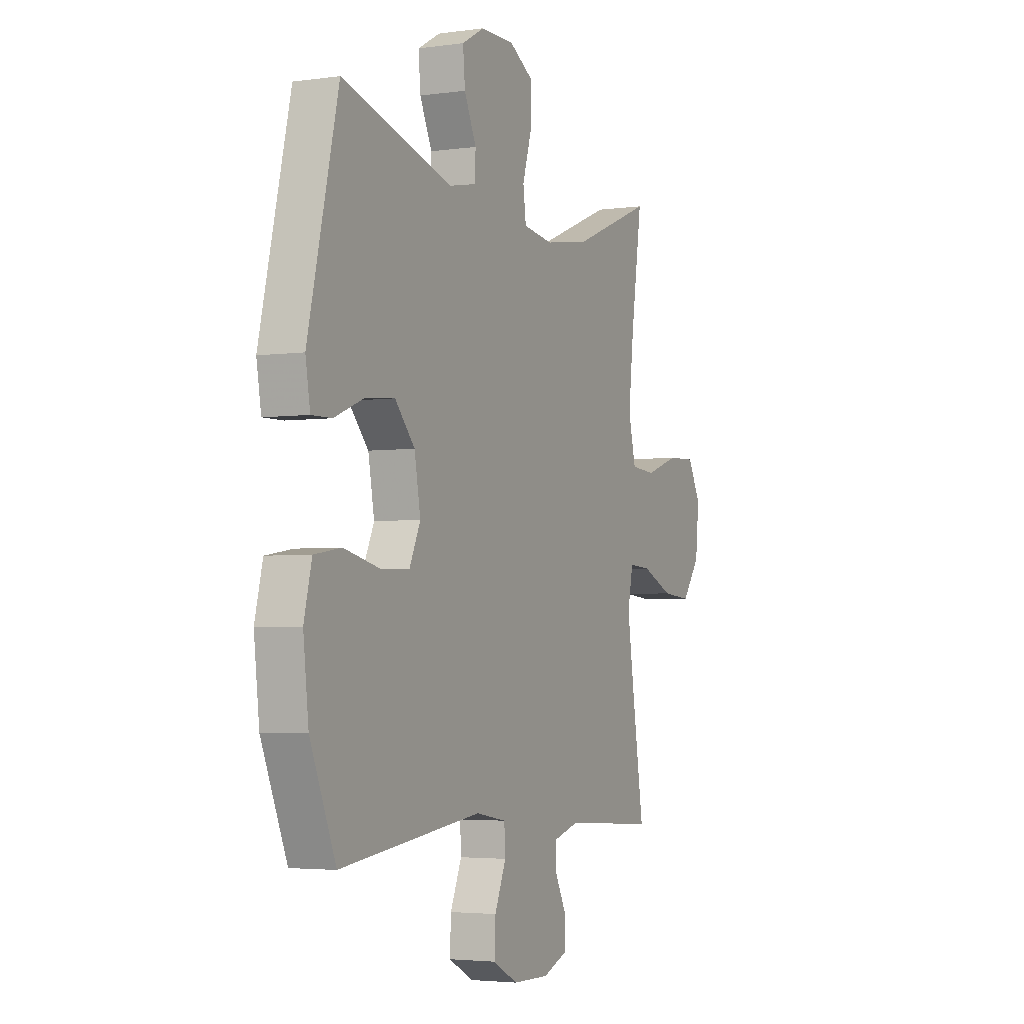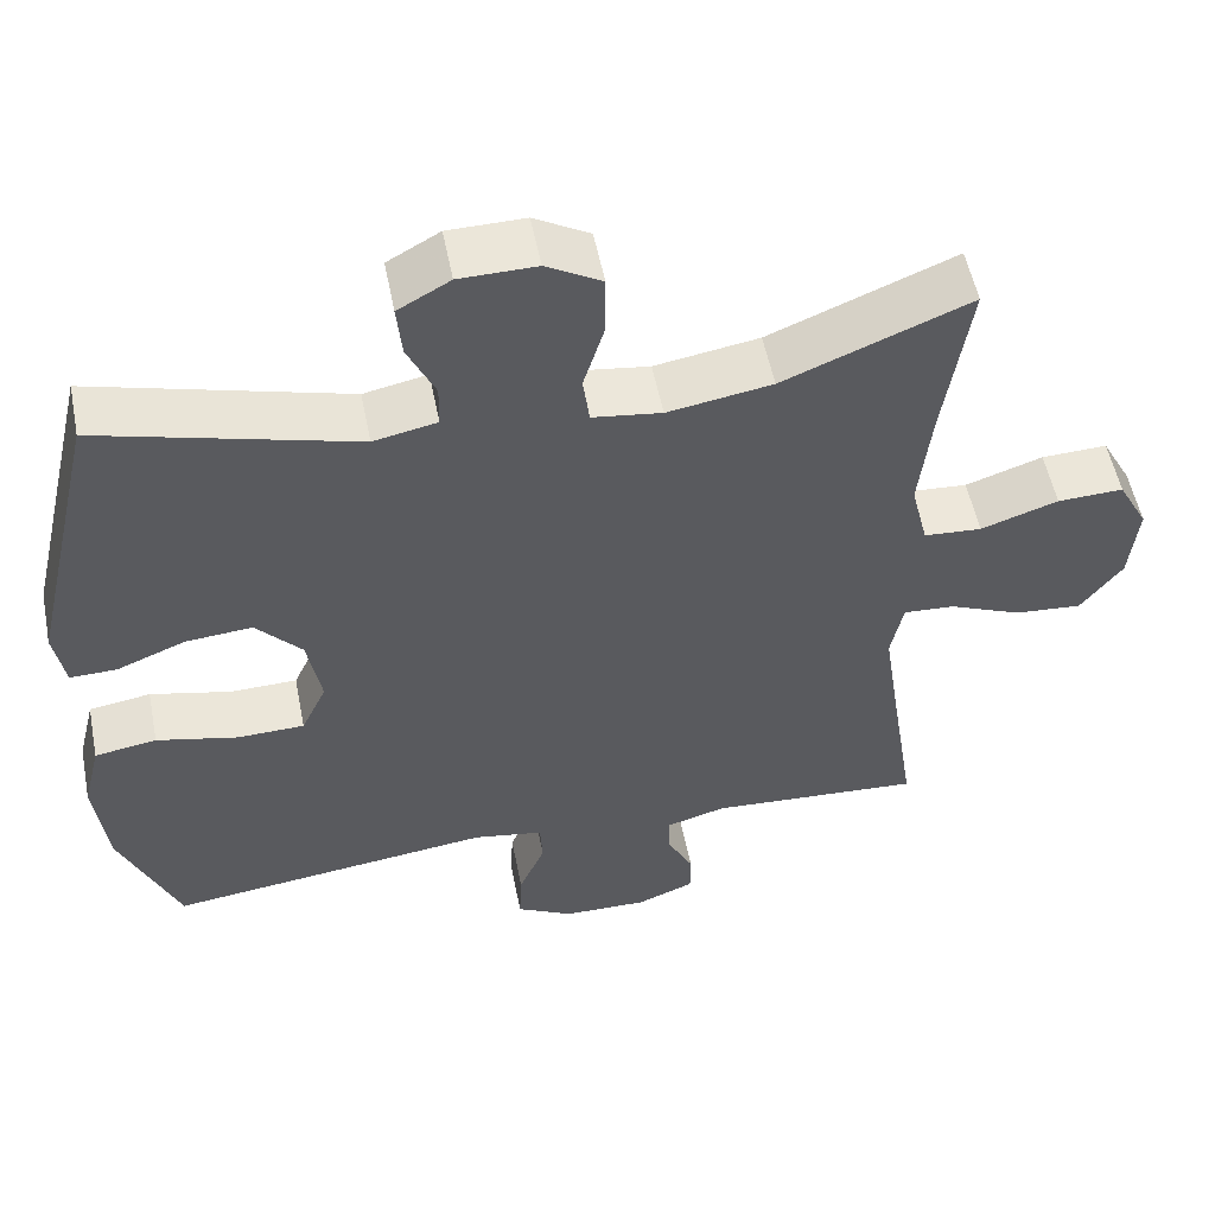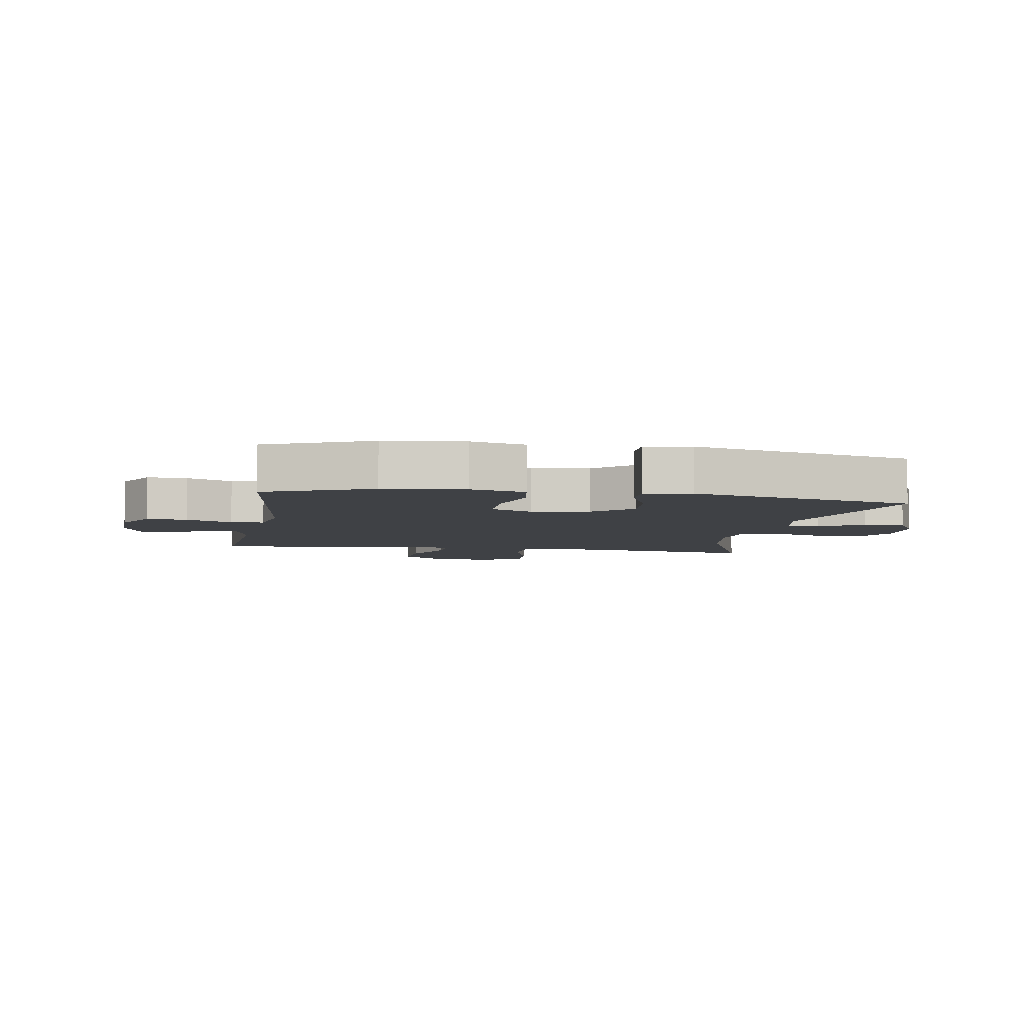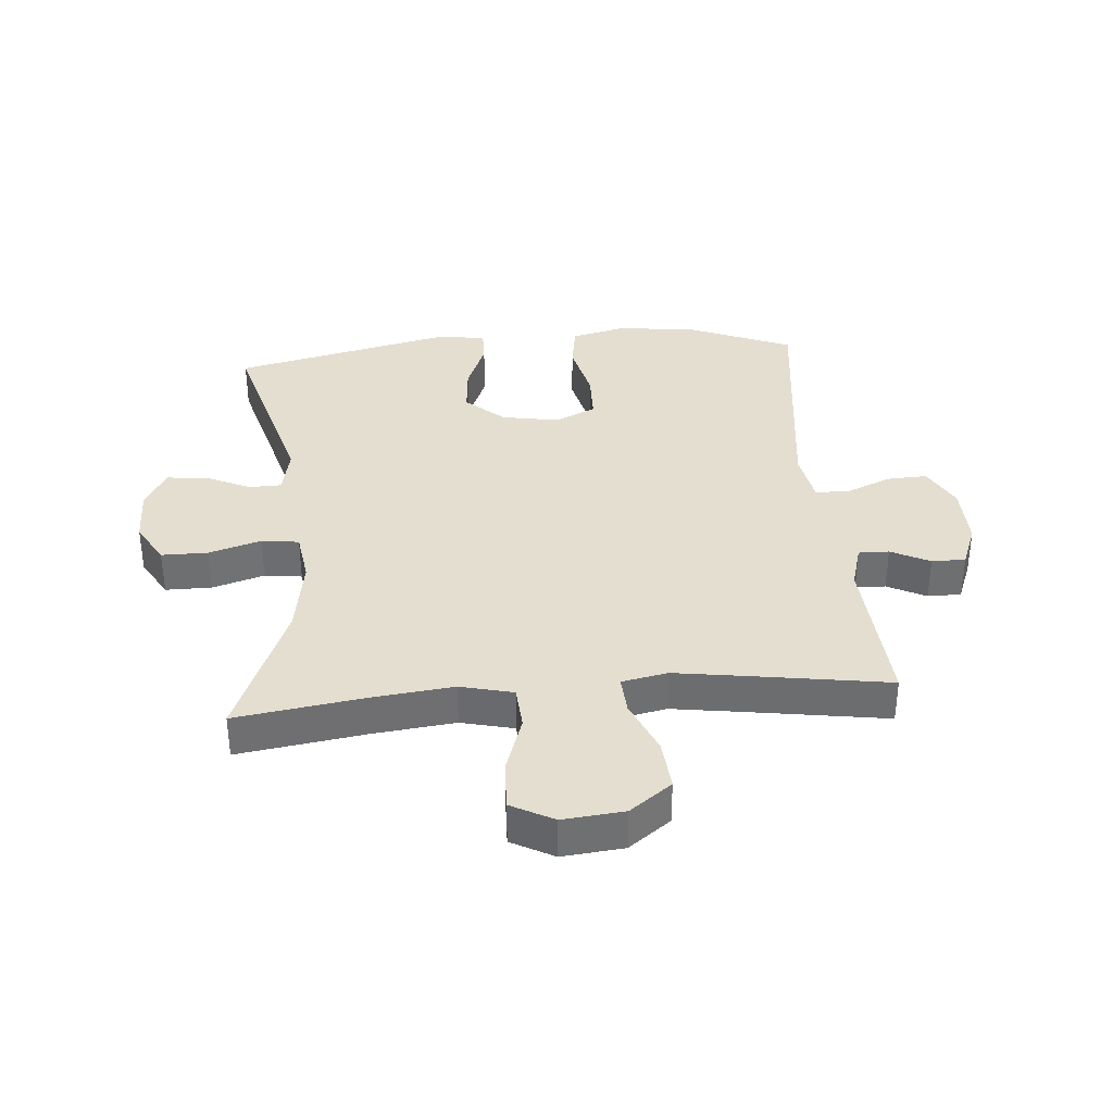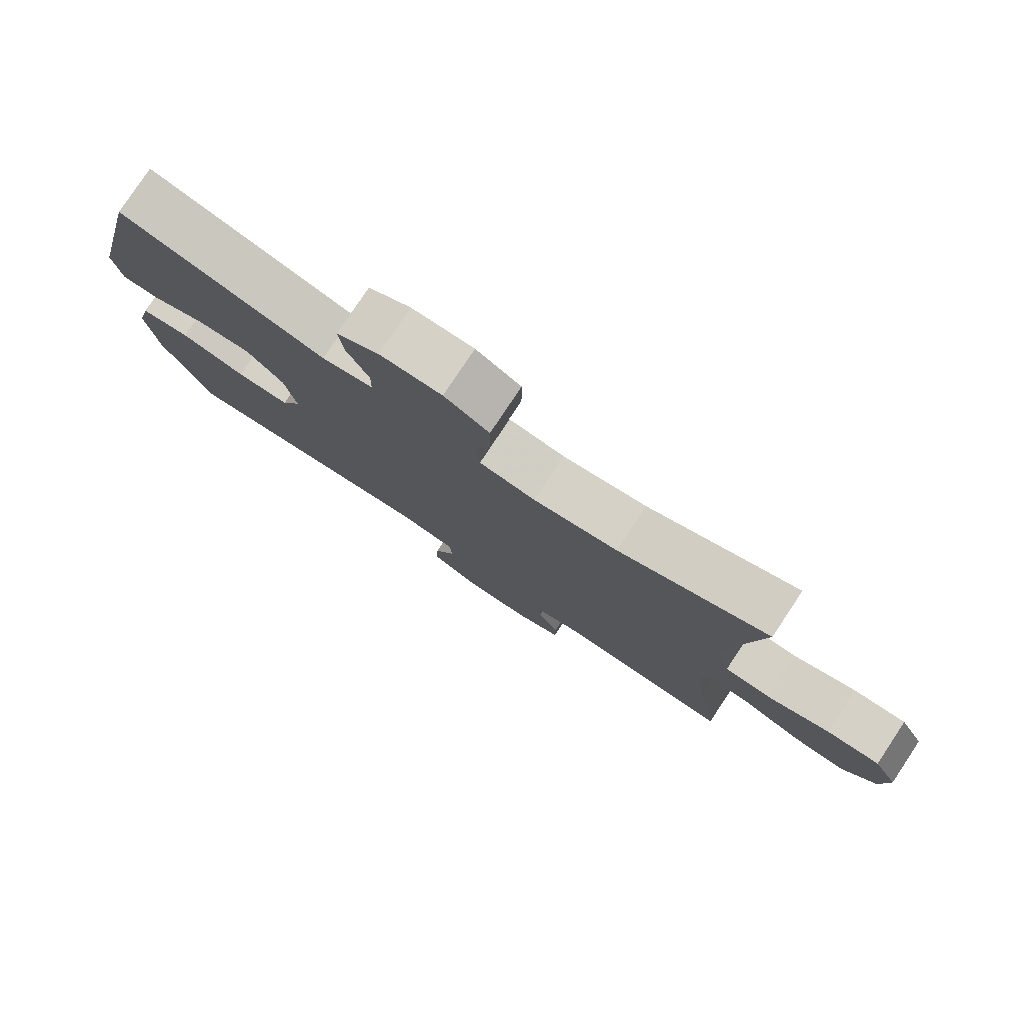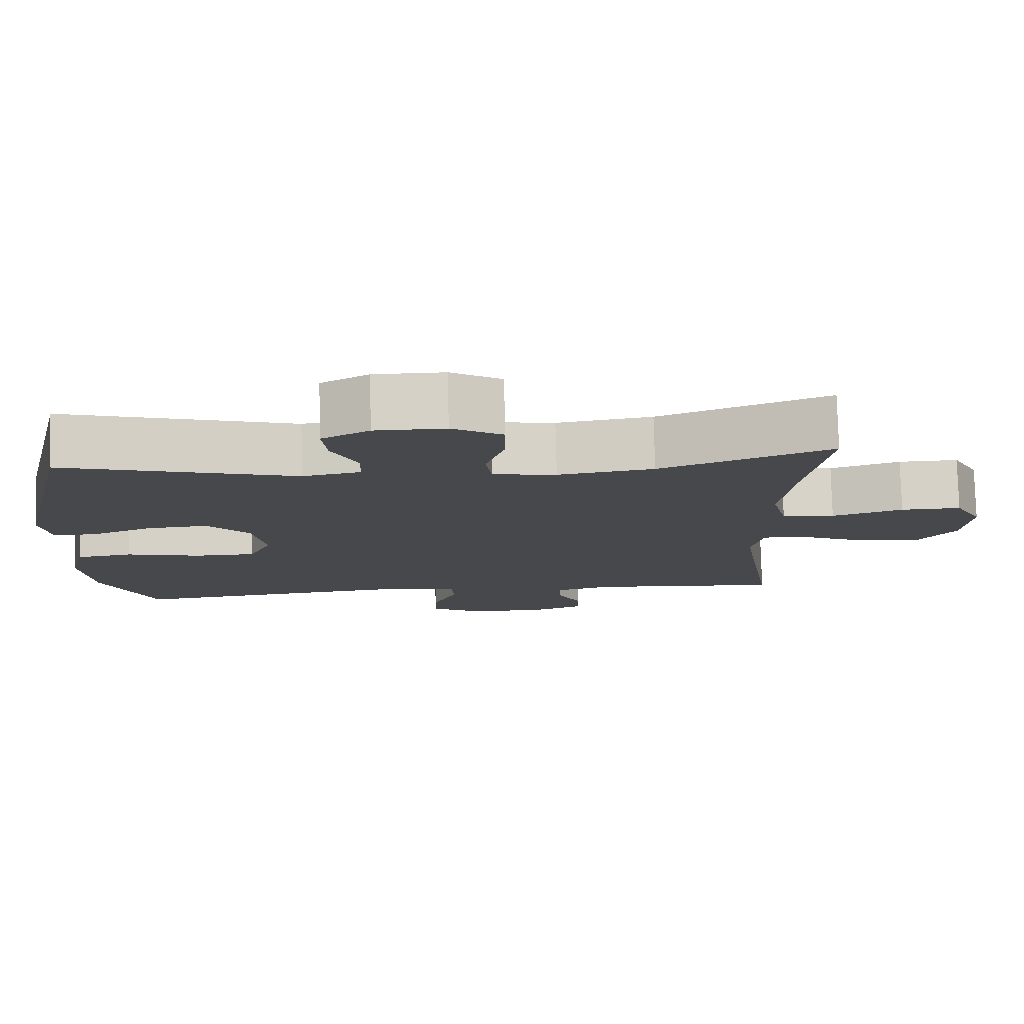
<metadata>
{"format":"obj","ext":"obj","renderer":"f3d","projection":"perspective","resolution":1024,"background":"white","views":[{"elev":-3.5,"azim":-64.8,"up":"+Z"},{"elev":54.2,"azim":-11.2,"up":"+Z"},{"elev":-5.6,"azim":-99.7,"up":"+Y"},{"elev":35.7,"azim":85.2,"up":"+Y"},{"elev":79.2,"azim":33.6,"up":"+Z"},{"elev":78.4,"azim":-1.4,"up":"+Z"}]}
</metadata>
<code>
v -0.5 0.07 0.5
v -0.188 0.07 0.414
v -0.11 0.07 0.43
v -0.109 0.07 0.483
v -0.143 0.07 0.556
v -0.149 0.07 0.622
v -0.085 0.07 0.658
v 0.009 0.07 0.659
v 0.077 0.07 0.62
v 0.077 0.07 0.544
v 0.051 0.07 0.459
v 0.059 0.07 0.398
v 0.144 0.07 0.386
v 0.272 0.07 0.407
v 0.5 0.07 0.5
v 0.469 0.07 0.292
v 0.454 0.07 0.159
v 0.475 0.07 0.073
v 0.546 0.07 0.068
v 0.641 0.07 0.1
v 0.722 0.07 0.103
v 0.759 0.07 0.034
v 0.749 0.07 -0.066
v 0.698 0.07 -0.134
v 0.615 0.07 -0.127
v 0.526 0.07 -0.089
v 0.463 0.07 -0.085
v 0.448 0.07 -0.16
v 0.466 0.07 -0.281
v 0.5 0.07 -0.5
v 0.238 0.07 -0.483
v 0.165 0.07 -0.504
v 0.166 0.07 -0.554
v 0.198 0.07 -0.617
v 0.198 0.07 -0.672
v 0.127 0.07 -0.7
v 0.024 0.07 -0.698
v -0.046 0.07 -0.661
v -0.043 0.07 -0.595
v -0.011 0.07 -0.52
v -0.014 0.07 -0.466
v -0.1 0.07 -0.451
v -0.5 0.07 -0.5
v -0.572 0.07 -0.329
v -0.587 0.07 -0.199
v -0.565 0.07 -0.11
v -0.489 0.07 -0.098
v -0.389 0.07 -0.121
v -0.307 0.07 -0.119
v -0.276 0.07 -0.052
v -0.293 0.07 0.042
v -0.349 0.07 0.104
v -0.431 0.07 0.097
v -0.515 0.07 0.063
v -0.572 0.07 0.062
v -0.585 0.07 0.138
v -0.5 0 0.5
v -0.188 0 0.414
v -0.11 0 0.43
v -0.109 0 0.483
v -0.143 0 0.556
v -0.149 0 0.622
v -0.085 0 0.658
v 0.009 0 0.659
v 0.077 0 0.62
v 0.077 0 0.544
v 0.051 0 0.459
v 0.059 0 0.398
v 0.144 0 0.386
v 0.272 0 0.407
v 0.5 0 0.5
v 0.469 0 0.292
v 0.454 0 0.159
v 0.475 0 0.073
v 0.546 0 0.068
v 0.641 0 0.1
v 0.722 0 0.103
v 0.759 0 0.034
v 0.749 0 -0.066
v 0.698 0 -0.134
v 0.615 0 -0.127
v 0.526 0 -0.089
v 0.463 0 -0.085
v 0.448 0 -0.16
v 0.466 0 -0.281
v 0.5 0 -0.5
v 0.238 0 -0.483
v 0.165 0 -0.504
v 0.166 0 -0.554
v 0.198 0 -0.617
v 0.198 0 -0.672
v 0.127 0 -0.7
v 0.024 0 -0.698
v -0.046 0 -0.661
v -0.043 0 -0.595
v -0.011 0 -0.52
v -0.014 0 -0.466
v -0.1 0 -0.451
v -0.5 0 -0.5
v -0.572 0 -0.329
v -0.587 0 -0.199
v -0.565 0 -0.11
v -0.489 0 -0.098
v -0.389 0 -0.121
v -0.307 0 -0.119
v -0.276 0 -0.052
v -0.293 0 0.042
v -0.349 0 0.104
v -0.431 0 0.097
v -0.515 0 0.063
v -0.572 0 0.062
v -0.585 0 0.138
f 56 1 2
f 55 56 2
f 54 55 2
f 53 54 2
f 52 53 2 3
f 51 52 3
f 50 51 3
f 46 47 48
f 45 46 48
f 44 45 48
f 43 44 48
f 42 43 48
f 41 42 48 49
f 38 39 40
f 37 38 40
f 36 37 40
f 35 36 40
f 34 35 40
f 33 34 40
f 32 33 40 41
f 41 49 50
f 32 41 50
f 31 32 50
f 24 25 26
f 23 24 26
f 22 23 26
f 21 22 26
f 20 21 26
f 19 20 26
f 18 19 26 27
f 17 18 27 28
f 14 15 16
f 13 14 16 17
f 12 13 17 28
f 9 10 11
f 8 9 11
f 7 8 11
f 6 7 11
f 5 6 11
f 4 5 11
f 3 4 11 12
f 50 3 12
f 31 50 12
f 30 31 12
f 29 30 12
f 12 28 29
f 58 57 112
f 58 112 111
f 58 111 110
f 58 110 109
f 59 58 109 108
f 59 108 107
f 59 107 106
f 104 103 102
f 104 102 101
f 104 101 100
f 104 100 99
f 104 99 98
f 105 104 98 97
f 96 95 94
f 96 94 93
f 96 93 92
f 96 92 91
f 96 91 90
f 96 90 89
f 97 96 89 88
f 106 105 97
f 106 97 88
f 106 88 87
f 82 81 80
f 82 80 79
f 82 79 78
f 82 78 77
f 82 77 76
f 82 76 75
f 83 82 75 74
f 84 83 74 73
f 72 71 70
f 73 72 70 69
f 84 73 69 68
f 67 66 65
f 67 65 64
f 67 64 63
f 67 63 62
f 67 62 61
f 67 61 60
f 68 67 60 59
f 68 59 106
f 68 106 87
f 68 87 86
f 68 86 85
f 85 84 68
f 1 57 58 2
f 2 58 59 3
f 3 59 60 4
f 4 60 61 5
f 5 61 62 6
f 6 62 63 7
f 7 63 64 8
f 8 64 65 9
f 9 65 66 10
f 10 66 67 11
f 11 67 68 12
f 12 68 69 13
f 13 69 70 14
f 14 70 71 15
f 15 71 72 16
f 16 72 73 17
f 17 73 74 18
f 18 74 75 19
f 19 75 76 20
f 20 76 77 21
f 21 77 78 22
f 22 78 79 23
f 23 79 80 24
f 24 80 81 25
f 25 81 82 26
f 26 82 83 27
f 27 83 84 28
f 28 84 85 29
f 29 85 86 30
f 30 86 87 31
f 31 87 88 32
f 32 88 89 33
f 33 89 90 34
f 34 90 91 35
f 35 91 92 36
f 36 92 93 37
f 37 93 94 38
f 38 94 95 39
f 39 95 96 40
f 40 96 97 41
f 41 97 98 42
f 42 98 99 43
f 43 99 100 44
f 44 100 101 45
f 45 101 102 46
f 46 102 103 47
f 47 103 104 48
f 48 104 105 49
f 49 105 106 50
f 50 106 107 51
f 51 107 108 52
f 52 108 109 53
f 53 109 110 54
f 54 110 111 55
f 55 111 112 56
f 56 112 57 1

</code>
